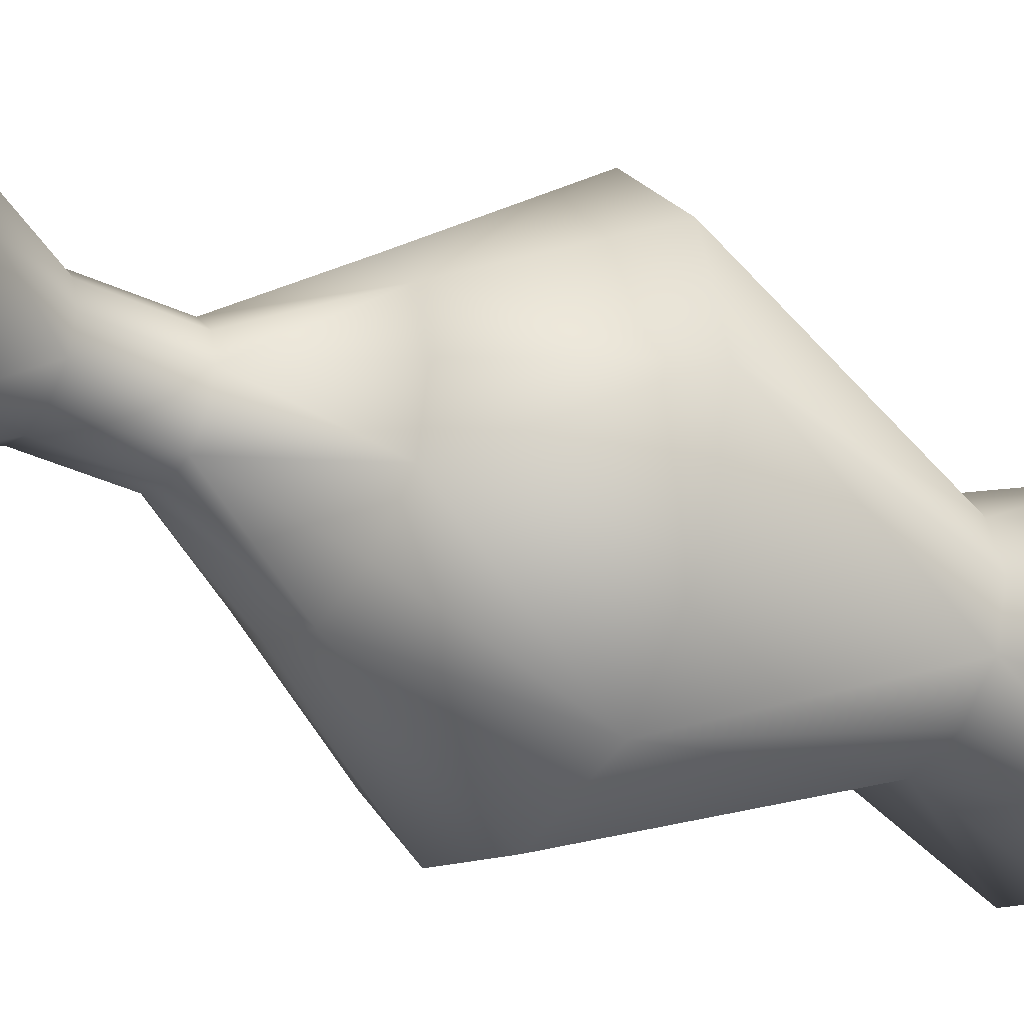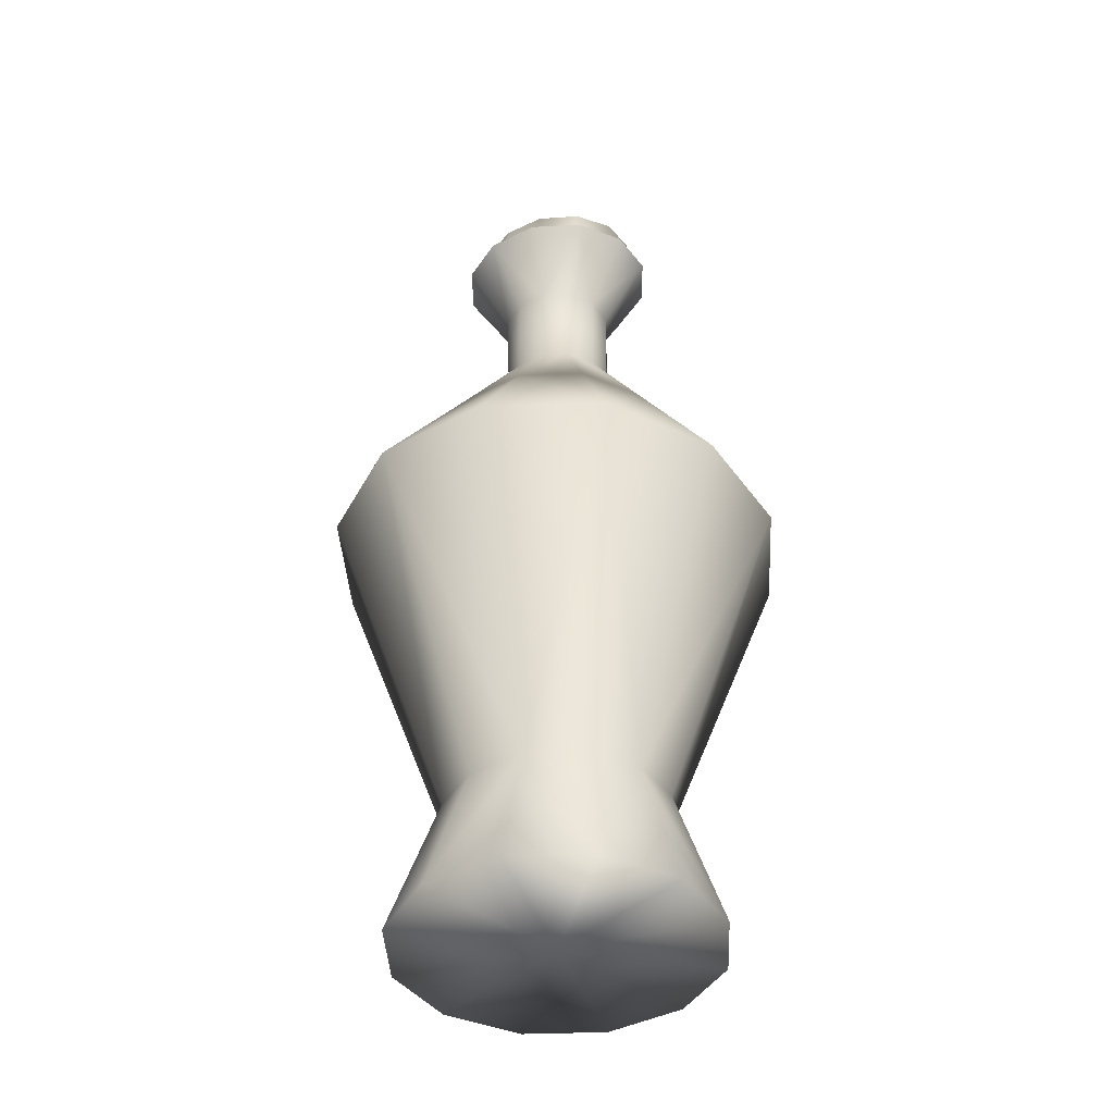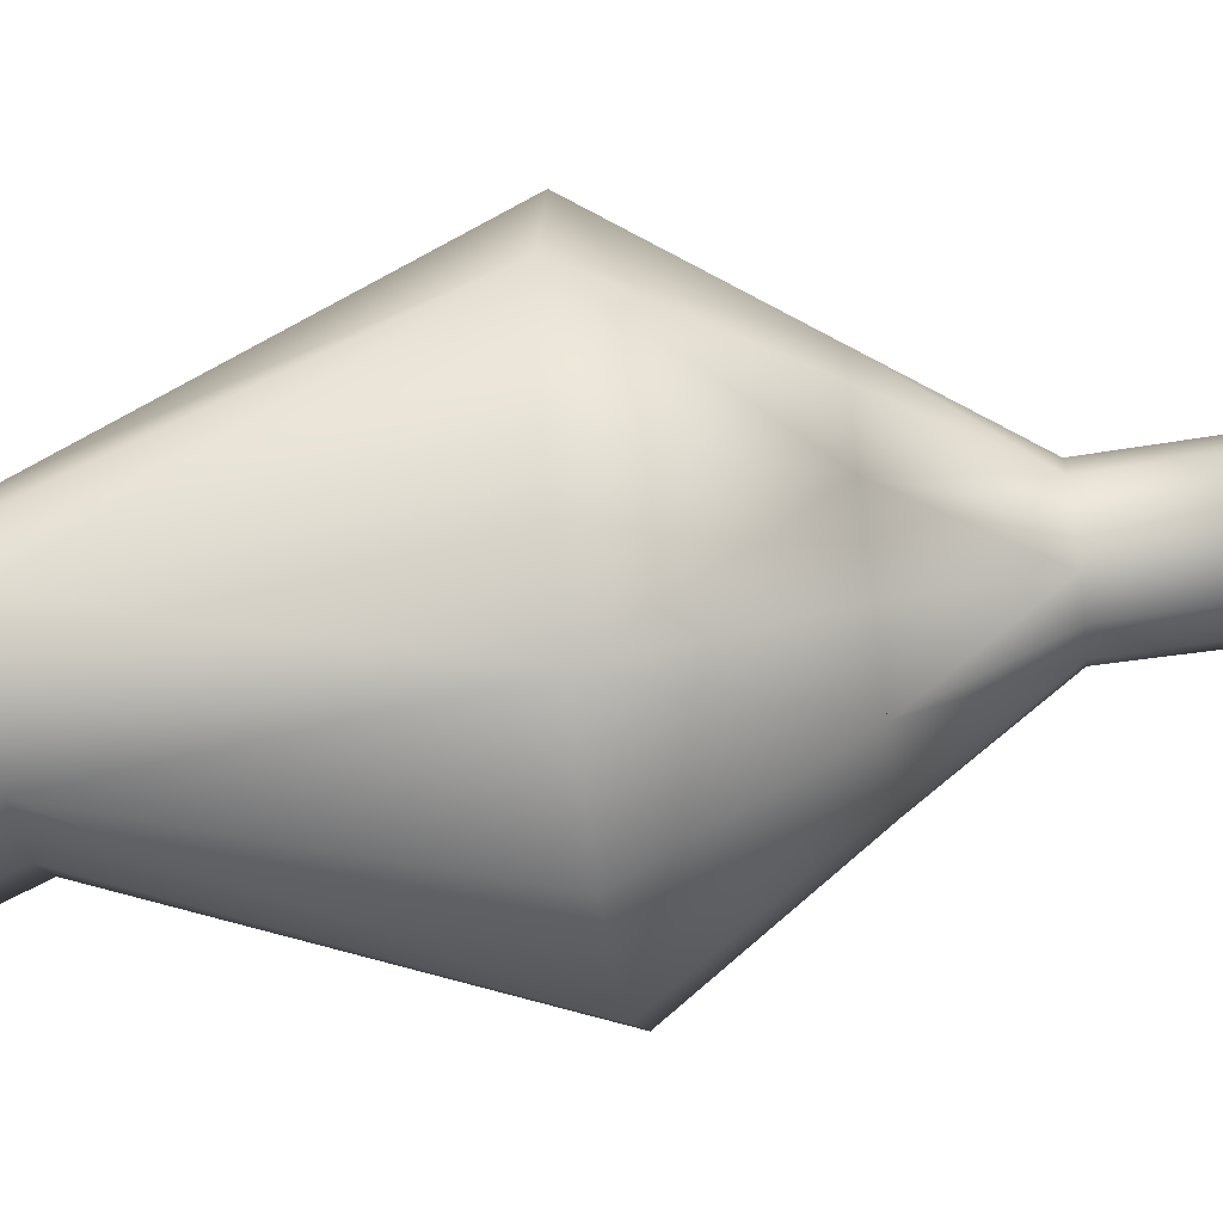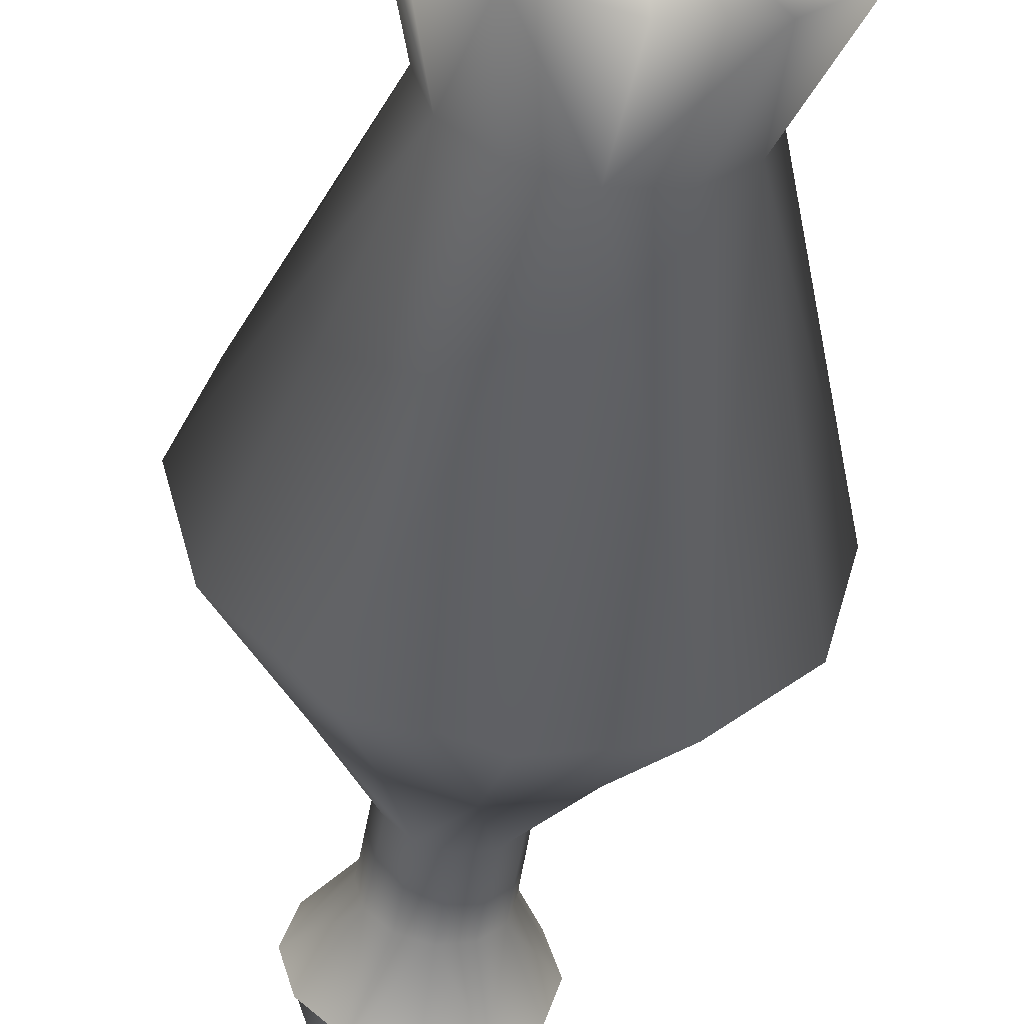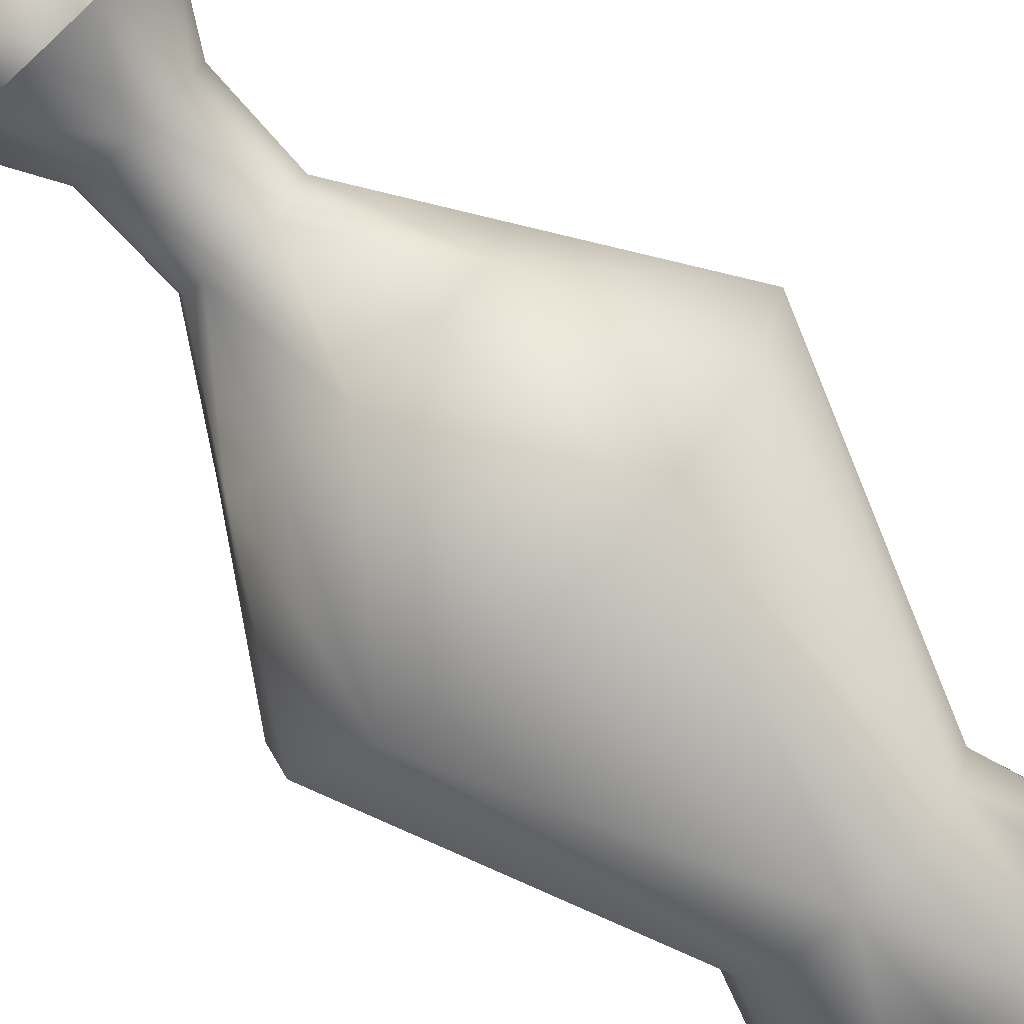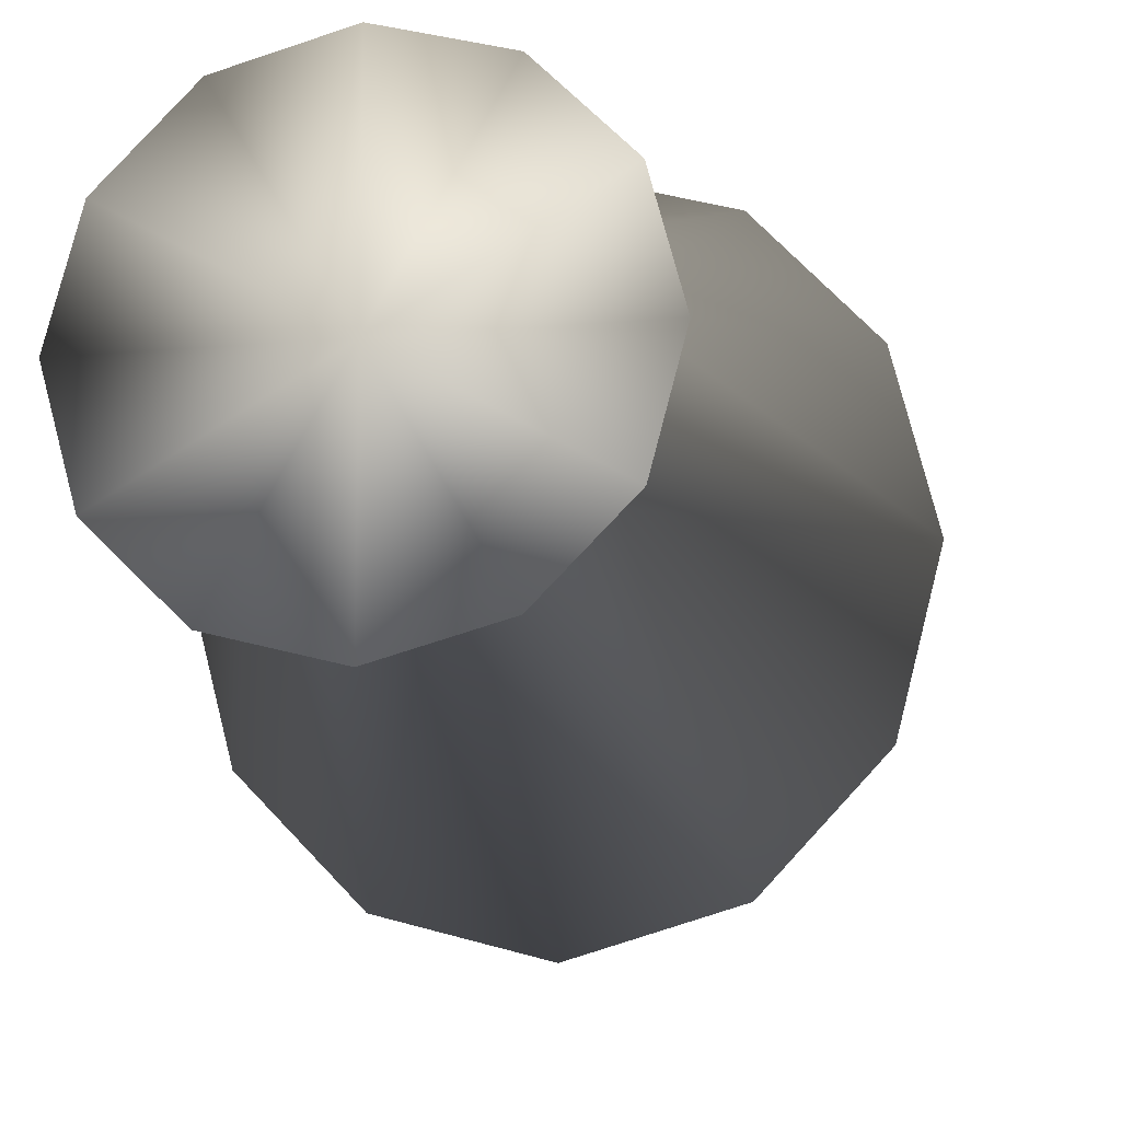
<metadata>
{"format":"obj","ext":"obj","renderer":"f3d","projection":"perspective","resolution":1024,"background":"white","views":[{"elev":-29.7,"azim":-123.6,"up":"+Z"},{"elev":-41.0,"azim":17.6,"up":"+Y"},{"elev":-54.7,"azim":98.1,"up":"+Z"},{"elev":-51.4,"azim":-9.0,"up":"+Z"},{"elev":-73.0,"azim":-137.4,"up":"+Z"},{"elev":-13.5,"azim":11.8,"up":"+Z"}]}
</metadata>
<code>
v 5.375 -0.25 0.375
v 3.774 4.583 0.375
v 7.698 15.27 0.4179
v 4.284 20.35 0.4645
v 3.794 20.33 -1.771
v 4.655 -0.25 3.062
v 3.269 4.583 2.147
v 6.667 15.27 4.469
v 3.71 20.35 2.629
v 2.688 -0.25 5.03
v 1.887 4.583 3.444
v 3.849 15.27 7.434
v 2.142 20.35 4.214
v 0 -0.25 5.75
v 0 4.583 3.919
v 0 15.27 8.52
v 0 20.35 4.794
v -2.688 -0.25 5.03
v -1.887 4.583 3.444
v -3.849 15.27 7.434
v -2.142 20.35 4.214
v -4.655 -0.25 3.062
v -3.269 4.583 2.147
v -6.667 15.27 4.469
v -3.71 20.35 2.629
v -5.375 -0.25 0.375
v -3.774 4.583 0.375
v -7.698 15.27 0.4179
v -4.284 20.35 0.4645
v -4.655 -0.25 -2.312
v -3.269 4.583 -1.397
v -6.667 15.27 -3.633
v -3.794 20.33 -1.771
v -2.688 -0.25 -4.28
v -1.887 4.583 -2.694
v -3.849 15.27 -6.598
v -2.142 20.35 -3.285
v -0 -0.25 -5
v -0 4.583 -3.169
v -0 15.27 -7.684
v -0 20.35 -3.865
v 2.688 -0.25 -4.28
v 1.887 4.583 -2.694
v 3.849 15.27 -6.598
v 2.142 20.35 -3.285
v 4.655 -0.25 -2.312
v 3.269 4.583 -1.397
v 6.667 15.27 -3.633
v 0 -0.25 0.375
v 1.61 26.65 0.3203
v 2.879 31.25 0.2547
v 1.394 26.65 1.097
v 2.493 31.25 1.458
v 0.8049 26.65 1.665
v 1.44 31.25 2.338
v 0 26.65 1.873
v 0 31.25 2.66
v -0.8049 26.65 1.665
v -1.44 31.25 2.338
v -1.394 26.65 1.097
v -2.493 31.25 1.458
v -1.61 26.65 0.3203
v -2.879 31.25 0.2547
v -1.394 26.65 -0.4562
v -2.493 31.25 -0.9482
v -0.8049 26.65 -1.025
v -1.44 31.25 -1.829
v 0 26.65 -1.233
v 0 31.25 -2.151
v 0.8049 26.65 -1.025
v 1.44 31.25 -1.829
v 1.394 26.65 -0.4562
v 2.493 31.25 -0.9482
v 0 31.25 0.2547
v 0 26.65 0.3203
v 1.905 23.98 0.275
v 1.964 27.17 0.375
v 3.504 29.75 0.375
v 1.65 23.98 1.239
v 1.701 27.17 1.315
v 3.034 29.75 1.957
v 0.9527 23.98 1.944
v 0.9819 27.17 2.003
v 1.752 29.75 3.116
v 0 23.98 2.202
v 0 27.17 2.255
v 0 29.75 3.54
v -0.9527 23.98 1.944
v -0.9819 27.17 2.003
v -1.752 29.75 3.116
v -1.65 23.98 1.239
v -1.701 27.17 1.315
v -3.034 29.75 1.957
v -1.905 23.98 0.275
v -1.964 27.17 0.375
v -3.504 29.75 0.375
v -1.65 23.98 -0.6886
v -1.701 27.17 -0.5651
v -3.034 29.75 -1.207
v -0.9527 23.98 -1.394
v -0.9819 27.17 -1.253
v -1.752 29.75 -2.366
v -0 23.98 -1.652
v -0 27.17 -1.505
v -0 29.75 -2.79
v 0.9527 23.98 -1.394
v 0.9819 27.17 -1.253
v 1.752 29.75 -2.366
v 1.65 23.98 -0.6886
v 1.701 27.17 -0.5651
v 3.034 29.75 -1.207
g Cylinder01
f 1 6 49
f 1 2 7
f 1 7 6
f 2 3 7
f 3 8 7
f 3 4 9
f 3 9 8
f 4 5 9
f 6 10 49
f 6 7 10
f 7 11 10
f 7 8 12
f 7 12 11
f 8 9 12
f 9 13 12
f 9 5 13
f 10 14 49
f 10 11 15
f 10 15 14
f 11 12 15
f 12 16 15
f 12 13 17
f 12 17 16
f 13 5 17
f 14 18 49
f 14 15 18
f 15 19 18
f 15 16 20
f 15 20 19
f 16 17 20
f 17 21 20
f 17 5 21
f 18 22 49
f 18 19 23
f 18 23 22
f 19 20 23
f 20 24 23
f 20 21 25
f 20 25 24
f 21 5 25
f 22 26 49
f 22 23 26
f 23 27 26
f 23 24 28
f 23 28 27
f 24 25 28
f 25 29 28
f 25 5 29
f 26 30 49
f 26 27 31
f 26 31 30
f 27 28 31
f 28 32 31
f 28 29 33
f 28 33 32
f 29 5 33
f 30 34 49
f 30 31 34
f 31 35 34
f 31 32 36
f 31 36 35
f 32 33 36
f 33 37 36
f 33 5 37
f 34 38 49
f 34 35 39
f 34 39 38
f 35 36 39
f 36 40 39
f 36 37 41
f 36 41 40
f 37 5 41
f 38 42 49
f 38 39 42
f 39 43 42
f 39 40 44
f 39 44 43
f 40 41 44
f 41 45 44
f 41 5 45
f 42 46 49
f 42 43 47
f 42 47 46
f 43 44 47
f 44 48 47
f 44 45 5
f 44 5 48
f 46 1 49
f 46 47 1
f 47 2 1
f 47 48 3
f 47 3 2
f 48 5 3
f 5 4 3
g Cylinder02
f 50 52 75
f 51 74 53
f 50 51 52
f 51 53 52
f 52 54 75
f 53 74 55
f 52 53 55
f 52 55 54
f 54 56 75
f 55 74 57
f 54 55 56
f 55 57 56
f 56 58 75
f 57 74 59
f 56 57 59
f 56 59 58
f 58 60 75
f 59 74 61
f 58 59 60
f 59 61 60
f 60 62 75
f 61 74 63
f 60 61 63
f 60 63 62
f 62 64 75
f 63 74 65
f 62 63 64
f 63 65 64
f 64 66 75
f 65 74 67
f 64 65 67
f 64 67 66
f 66 68 75
f 67 74 69
f 66 67 68
f 67 69 68
f 68 70 75
f 69 74 71
f 68 69 71
f 68 71 70
f 70 72 75
f 71 74 73
f 70 71 72
f 71 73 72
f 72 50 75
f 73 74 51
f 72 73 51
f 72 51 50
g Duplicate01
f 4 76 9
f 76 79 9
f 76 77 80
f 76 80 79
f 77 78 80
f 78 81 80
f 9 79 82
f 9 82 13
f 79 80 82
f 80 83 82
f 80 81 84
f 80 84 83
f 13 82 17
f 82 85 17
f 82 83 86
f 82 86 85
f 83 84 86
f 84 87 86
f 17 85 88
f 17 88 21
f 85 86 88
f 86 89 88
f 86 87 90
f 86 90 89
f 21 88 25
f 88 91 25
f 88 89 92
f 88 92 91
f 89 90 92
f 90 93 92
f 25 91 94
f 25 94 29
f 91 92 94
f 92 95 94
f 92 93 96
f 92 96 95
f 29 94 33
f 94 97 33
f 94 95 98
f 94 98 97
f 95 96 98
f 96 99 98
f 33 97 100
f 33 100 37
f 97 98 100
f 98 101 100
f 98 99 102
f 98 102 101
f 37 100 41
f 100 103 41
f 100 101 104
f 100 104 103
f 101 102 104
f 102 105 104
f 41 103 106
f 41 106 45
f 103 104 106
f 104 107 106
f 104 105 108
f 104 108 107
f 45 106 5
f 106 109 5
f 106 107 110
f 106 110 109
f 107 108 110
f 108 111 110
f 5 109 76
f 5 76 4
f 109 110 76
f 110 77 76
f 110 111 78
f 110 78 77

</code>
